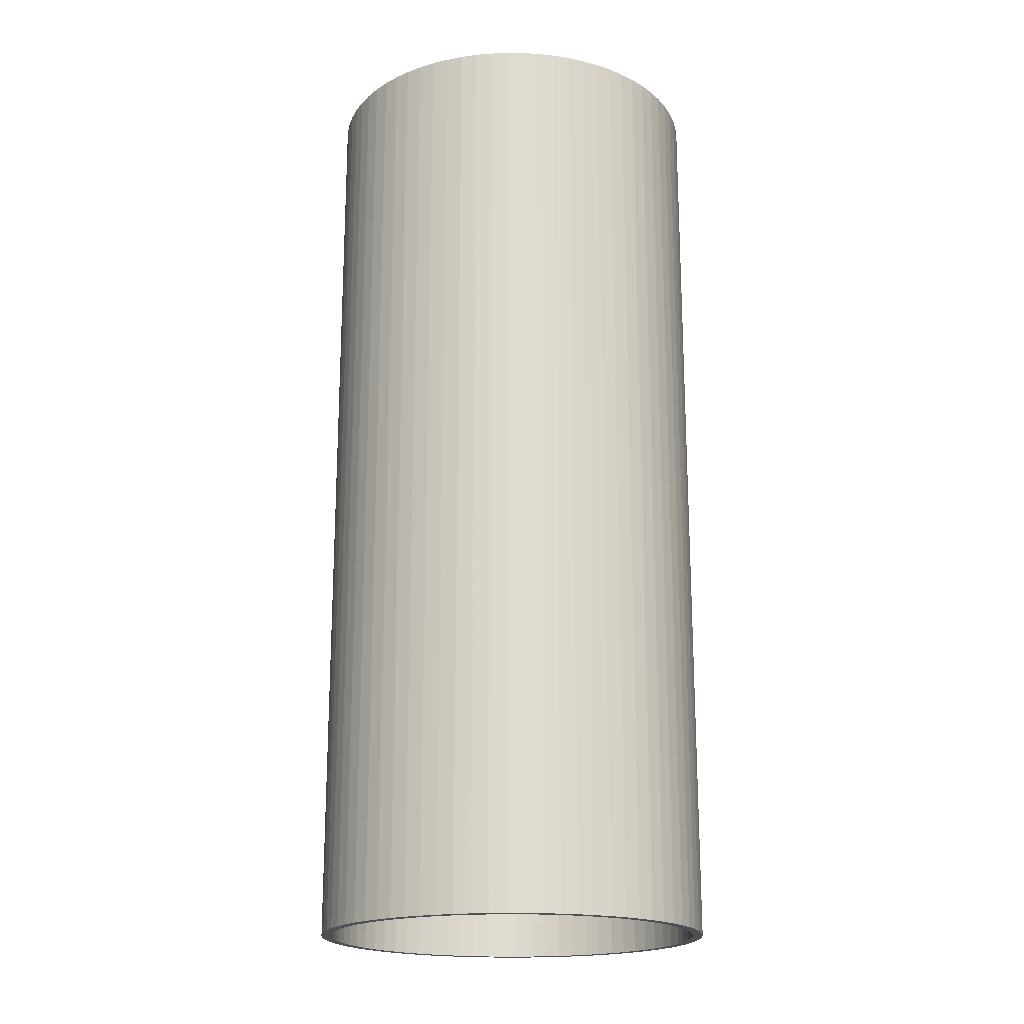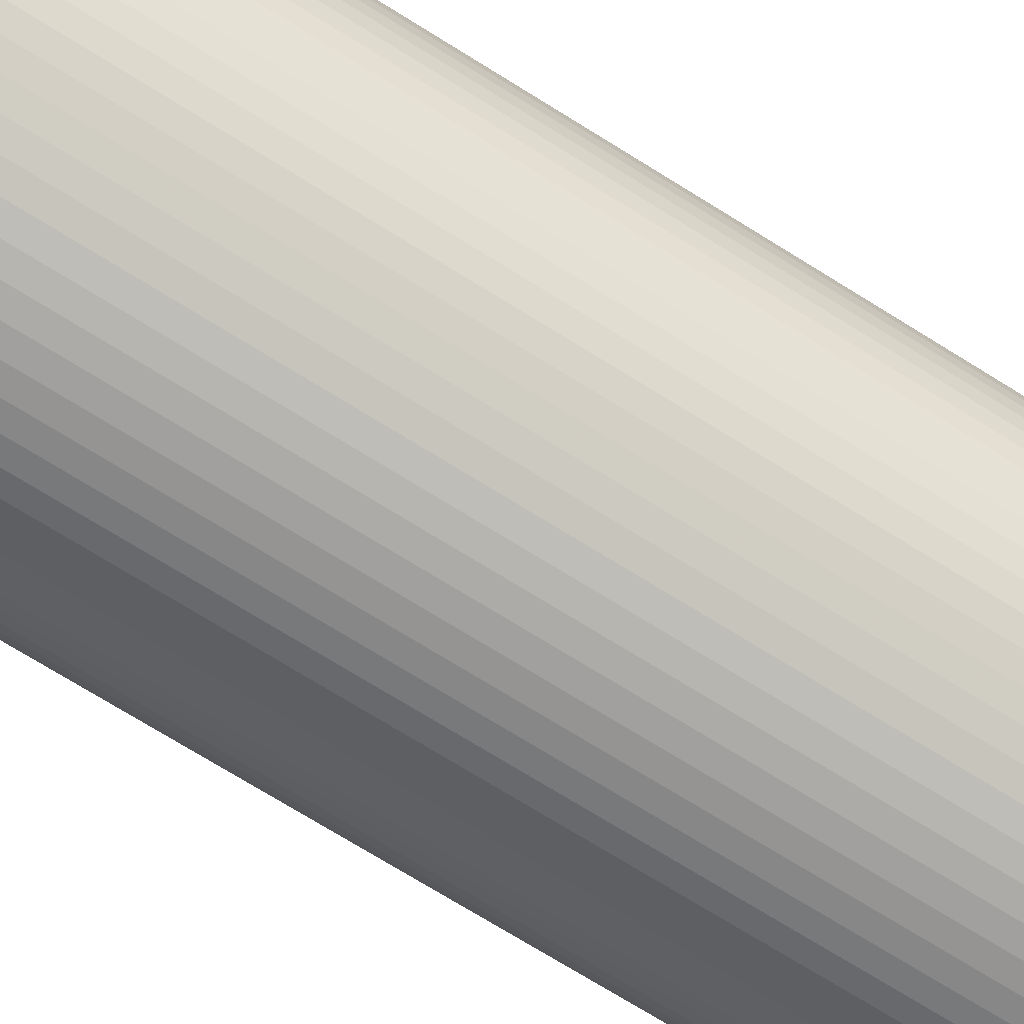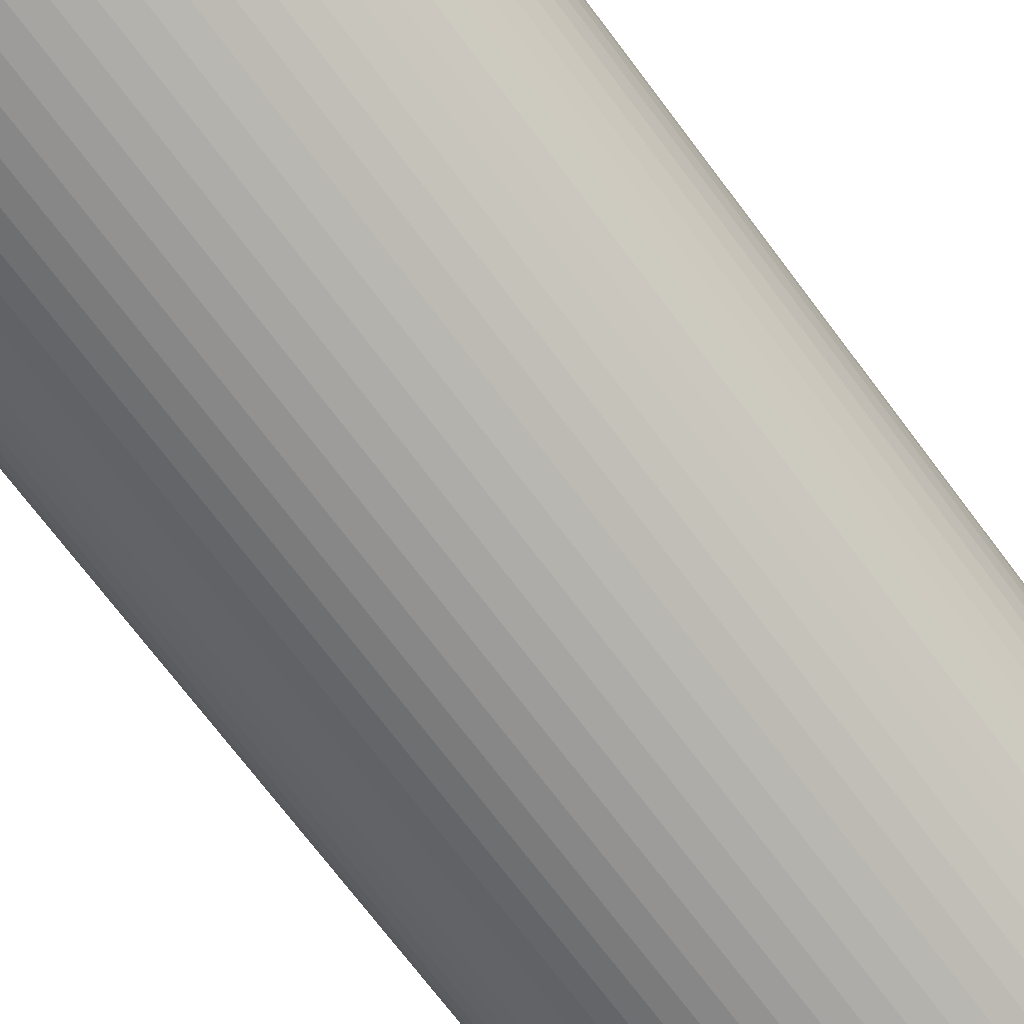
<metadata>
{"format":"obj","ext":"obj","renderer":"f3d","projection":"perspective","resolution":1024,"background":"white","views":[{"elev":-19.3,"azim":-8.6,"up":"+Z"},{"elev":-74.1,"azim":-121.7,"up":"+Y"},{"elev":-71.9,"azim":36.9,"up":"+Y"}]}
</metadata>
<code>
v -578.7 -7.087e-14 -1374
v -576.5 -50.44 -1374
v -569.9 -100.5 -1374
v -559 -149.8 -1374
v -543.8 -197.9 -1374
v -524.5 -244.6 -1374
v -501.2 -289.3 -1374
v -474 -331.9 -1374
v -443.3 -372 -1374
v -409.2 -409.2 -1374
v -372 -443.3 -1374
v -331.9 -474 -1374
v -289.3 -501.2 -1374
v -244.6 -524.5 -1374
v -197.9 -543.8 -1374
v -149.8 -559 -1374
v -100.5 -569.9 -1374
v -50.44 -576.5 -1374
v 3.543e-14 -578.7 -1374
v 50.44 -576.5 -1374
v 100.5 -569.9 -1374
v 149.8 -559 -1374
v 197.9 -543.8 -1374
v 244.6 -524.5 -1374
v 289.3 -501.2 -1374
v 331.9 -474 -1374
v 372 -443.3 -1374
v 409.2 -409.2 -1374
v 443.3 -372 -1374
v 474 -331.9 -1374
v 501.2 -289.3 -1374
v 524.5 -244.6 -1374
v 543.8 -197.9 -1374
v 559 -149.8 -1374
v 569.9 -100.5 -1374
v 576.5 -50.44 -1374
v 578.7 0 -1374
v 576.5 50.44 -1374
v 569.9 100.5 -1374
v 559 149.8 -1374
v 543.8 197.9 -1374
v 524.5 244.6 -1374
v 501.2 289.3 -1374
v 474 331.9 -1374
v 443.3 372 -1374
v 409.2 409.2 -1374
v 372 443.3 -1374
v 331.9 474 -1374
v 289.3 501.2 -1374
v 244.6 524.5 -1374
v 197.9 543.8 -1374
v 149.8 559 -1374
v 100.5 569.9 -1374
v 50.44 576.5 -1374
v 3.543e-14 578.7 -1374
v -50.44 576.5 -1374
v -100.5 569.9 -1374
v -149.8 559 -1374
v -197.9 543.8 -1374
v -244.6 524.5 -1374
v -289.3 501.2 -1374
v -331.9 474 -1374
v -372 443.3 -1374
v -409.2 409.2 -1374
v -443.3 372 -1374
v -474 331.9 -1374
v -501.2 289.3 -1374
v -524.5 244.6 -1374
v -543.8 197.9 -1374
v -559 149.8 -1374
v -569.9 100.5 -1374
v -576.5 50.44 -1374
v -549.5 -6.729e-14 -1374
v -547.4 -47.89 -1374
v -541.1 -95.42 -1374
v -530.8 -142.2 -1374
v -516.3 -187.9 -1374
v -498 -232.2 -1374
v -475.9 -274.7 -1374
v -450.1 -315.2 -1374
v -420.9 -353.2 -1374
v -388.5 -388.5 -1374
v -353.2 -420.9 -1374
v -315.2 -450.1 -1374
v -274.7 -475.9 -1374
v -232.2 -498 -1374
v -187.9 -516.3 -1374
v -142.2 -530.8 -1374
v -95.42 -541.1 -1374
v -47.89 -547.4 -1374
v 3.365e-14 -549.5 -1374
v 47.89 -547.4 -1374
v 95.42 -541.1 -1374
v 142.2 -530.8 -1374
v 187.9 -516.3 -1374
v 232.2 -498 -1374
v 274.7 -475.9 -1374
v 315.2 -450.1 -1374
v 353.2 -420.9 -1374
v 388.5 -388.5 -1374
v 420.9 -353.2 -1374
v 450.1 -315.2 -1374
v 475.9 -274.7 -1374
v 498 -232.2 -1374
v 516.3 -187.9 -1374
v 530.8 -142.2 -1374
v 541.1 -95.42 -1374
v 547.4 -47.89 -1374
v 549.5 0 -1374
v 547.4 47.89 -1374
v 541.1 95.42 -1374
v 530.8 142.2 -1374
v 516.3 187.9 -1374
v 498 232.2 -1374
v 475.9 274.7 -1374
v 450.1 315.2 -1374
v 420.9 353.2 -1374
v 388.5 388.5 -1374
v 353.2 420.9 -1374
v 315.2 450.1 -1374
v 274.7 475.9 -1374
v 232.2 498 -1374
v 187.9 516.3 -1374
v 142.2 530.8 -1374
v 95.42 541.1 -1374
v 47.89 547.4 -1374
v 3.365e-14 549.5 -1374
v -47.89 547.4 -1374
v -95.42 541.1 -1374
v -142.2 530.8 -1374
v -187.9 516.3 -1374
v -232.2 498 -1374
v -274.7 475.9 -1374
v -315.2 450.1 -1374
v -353.2 420.9 -1374
v -388.5 388.5 -1374
v -420.9 353.2 -1374
v -450.1 315.2 -1374
v -475.9 274.7 -1374
v -498 232.2 -1374
v -516.3 187.9 -1374
v -530.8 142.2 -1374
v -541.1 95.42 -1374
v -547.4 47.89 -1374
v -578.7 -7.087e-14 1374
v -576.5 -50.44 1374
v -569.9 -100.5 1374
v -559 -149.8 1374
v -543.8 -197.9 1374
v -524.5 -244.6 1374
v -501.2 -289.3 1374
v -474 -331.9 1374
v -443.3 -372 1374
v -409.2 -409.2 1374
v -372 -443.3 1374
v -331.9 -474 1374
v -289.3 -501.2 1374
v -244.6 -524.5 1374
v -197.9 -543.8 1374
v -149.8 -559 1374
v -100.5 -569.9 1374
v -50.44 -576.5 1374
v 3.543e-14 -578.7 1374
v 50.44 -576.5 1374
v 100.5 -569.9 1374
v 149.8 -559 1374
v 197.9 -543.8 1374
v 244.6 -524.5 1374
v 289.3 -501.2 1374
v 331.9 -474 1374
v 372 -443.3 1374
v 409.2 -409.2 1374
v 443.3 -372 1374
v 474 -331.9 1374
v 501.2 -289.3 1374
v 524.5 -244.6 1374
v 543.8 -197.9 1374
v 559 -149.8 1374
v 569.9 -100.5 1374
v 576.5 -50.44 1374
v 578.7 0 1374
v 576.5 50.44 1374
v 569.9 100.5 1374
v 559 149.8 1374
v 543.8 197.9 1374
v 524.5 244.6 1374
v 501.2 289.3 1374
v 474 331.9 1374
v 443.3 372 1374
v 409.2 409.2 1374
v 372 443.3 1374
v 331.9 474 1374
v 289.3 501.2 1374
v 244.6 524.5 1374
v 197.9 543.8 1374
v 149.8 559 1374
v 100.5 569.9 1374
v 50.44 576.5 1374
v 3.543e-14 578.7 1374
v -50.44 576.5 1374
v -100.5 569.9 1374
v -149.8 559 1374
v -197.9 543.8 1374
v -244.6 524.5 1374
v -289.3 501.2 1374
v -331.9 474 1374
v -372 443.3 1374
v -409.2 409.2 1374
v -443.3 372 1374
v -474 331.9 1374
v -501.2 289.3 1374
v -524.5 244.6 1374
v -543.8 197.9 1374
v -559 149.8 1374
v -569.9 100.5 1374
v -576.5 50.44 1374
v -549.5 -6.729e-14 1374
v -547.4 -47.89 1374
v -541.1 -95.42 1374
v -530.8 -142.2 1374
v -516.3 -187.9 1374
v -498 -232.2 1374
v -475.9 -274.7 1374
v -450.1 -315.2 1374
v -420.9 -353.2 1374
v -388.5 -388.5 1374
v -353.2 -420.9 1374
v -315.2 -450.1 1374
v -274.7 -475.9 1374
v -232.2 -498 1374
v -187.9 -516.3 1374
v -142.2 -530.8 1374
v -95.42 -541.1 1374
v -47.89 -547.4 1374
v 3.365e-14 -549.5 1374
v 47.89 -547.4 1374
v 95.42 -541.1 1374
v 142.2 -530.8 1374
v 187.9 -516.3 1374
v 232.2 -498 1374
v 274.7 -475.9 1374
v 315.2 -450.1 1374
v 353.2 -420.9 1374
v 388.5 -388.5 1374
v 420.9 -353.2 1374
v 450.1 -315.2 1374
v 475.9 -274.7 1374
v 498 -232.2 1374
v 516.3 -187.9 1374
v 530.8 -142.2 1374
v 541.1 -95.42 1374
v 547.4 -47.89 1374
v 549.5 0 1374
v 547.4 47.89 1374
v 541.1 95.42 1374
v 530.8 142.2 1374
v 516.3 187.9 1374
v 498 232.2 1374
v 475.9 274.7 1374
v 450.1 315.2 1374
v 420.9 353.2 1374
v 388.5 388.5 1374
v 353.2 420.9 1374
v 315.2 450.1 1374
v 274.7 475.9 1374
v 232.2 498 1374
v 187.9 516.3 1374
v 142.2 530.8 1374
v 95.42 541.1 1374
v 47.89 547.4 1374
v 3.365e-14 549.5 1374
v -47.89 547.4 1374
v -95.42 541.1 1374
v -142.2 530.8 1374
v -187.9 516.3 1374
v -232.2 498 1374
v -274.7 475.9 1374
v -315.2 450.1 1374
v -353.2 420.9 1374
v -388.5 388.5 1374
v -420.9 353.2 1374
v -450.1 315.2 1374
v -475.9 274.7 1374
v -498 232.2 1374
v -516.3 187.9 1374
v -530.8 142.2 1374
v -541.1 95.42 1374
v -547.4 47.89 1374
v -578.7 -7.087e-14 -1374
v -576.5 -50.44 -1374
v -569.9 -100.5 -1374
v -559 -149.8 -1374
v -543.8 -197.9 -1374
v -524.5 -244.6 -1374
v -501.2 -289.3 -1374
v -474 -331.9 -1374
v -443.3 -372 -1374
v -409.2 -409.2 -1374
v -372 -443.3 -1374
v -331.9 -474 -1374
v -289.3 -501.2 -1374
v -244.6 -524.5 -1374
v -197.9 -543.8 -1374
v -149.8 -559 -1374
v -100.5 -569.9 -1374
v -50.44 -576.5 -1374
v 3.543e-14 -578.7 -1374
v 50.44 -576.5 -1374
v 100.5 -569.9 -1374
v 149.8 -559 -1374
v 197.9 -543.8 -1374
v 244.6 -524.5 -1374
v 289.3 -501.2 -1374
v 331.9 -474 -1374
v 372 -443.3 -1374
v 409.2 -409.2 -1374
v 443.3 -372 -1374
v 474 -331.9 -1374
v 501.2 -289.3 -1374
v 524.5 -244.6 -1374
v 543.8 -197.9 -1374
v 559 -149.8 -1374
v 569.9 -100.5 -1374
v 576.5 -50.44 -1374
v 578.7 0 -1374
v 576.5 50.44 -1374
v 569.9 100.5 -1374
v 559 149.8 -1374
v 543.8 197.9 -1374
v 524.5 244.6 -1374
v 501.2 289.3 -1374
v 474 331.9 -1374
v 443.3 372 -1374
v 409.2 409.2 -1374
v 372 443.3 -1374
v 331.9 474 -1374
v 289.3 501.2 -1374
v 244.6 524.5 -1374
v 197.9 543.8 -1374
v 149.8 559 -1374
v 100.5 569.9 -1374
v 50.44 576.5 -1374
v 3.543e-14 578.7 -1374
v -50.44 576.5 -1374
v -100.5 569.9 -1374
v -149.8 559 -1374
v -197.9 543.8 -1374
v -244.6 524.5 -1374
v -289.3 501.2 -1374
v -331.9 474 -1374
v -372 443.3 -1374
v -409.2 409.2 -1374
v -443.3 372 -1374
v -474 331.9 -1374
v -501.2 289.3 -1374
v -524.5 244.6 -1374
v -543.8 197.9 -1374
v -559 149.8 -1374
v -569.9 100.5 -1374
v -576.5 50.44 -1374
v -578.7 -7.087e-14 1374
v -576.5 -50.44 1374
v -569.9 -100.5 1374
v -559 -149.8 1374
v -543.8 -197.9 1374
v -524.5 -244.6 1374
v -501.2 -289.3 1374
v -474 -331.9 1374
v -443.3 -372 1374
v -409.2 -409.2 1374
v -372 -443.3 1374
v -331.9 -474 1374
v -289.3 -501.2 1374
v -244.6 -524.5 1374
v -197.9 -543.8 1374
v -149.8 -559 1374
v -100.5 -569.9 1374
v -50.44 -576.5 1374
v 3.543e-14 -578.7 1374
v 50.44 -576.5 1374
v 100.5 -569.9 1374
v 149.8 -559 1374
v 197.9 -543.8 1374
v 244.6 -524.5 1374
v 289.3 -501.2 1374
v 331.9 -474 1374
v 372 -443.3 1374
v 409.2 -409.2 1374
v 443.3 -372 1374
v 474 -331.9 1374
v 501.2 -289.3 1374
v 524.5 -244.6 1374
v 543.8 -197.9 1374
v 559 -149.8 1374
v 569.9 -100.5 1374
v 576.5 -50.44 1374
v 578.7 0 1374
v 576.5 50.44 1374
v 569.9 100.5 1374
v 559 149.8 1374
v 543.8 197.9 1374
v 524.5 244.6 1374
v 501.2 289.3 1374
v 474 331.9 1374
v 443.3 372 1374
v 409.2 409.2 1374
v 372 443.3 1374
v 331.9 474 1374
v 289.3 501.2 1374
v 244.6 524.5 1374
v 197.9 543.8 1374
v 149.8 559 1374
v 100.5 569.9 1374
v 50.44 576.5 1374
v 3.543e-14 578.7 1374
v -50.44 576.5 1374
v -100.5 569.9 1374
v -149.8 559 1374
v -197.9 543.8 1374
v -244.6 524.5 1374
v -289.3 501.2 1374
v -331.9 474 1374
v -372 443.3 1374
v -409.2 409.2 1374
v -443.3 372 1374
v -474 331.9 1374
v -501.2 289.3 1374
v -524.5 244.6 1374
v -543.8 197.9 1374
v -559 149.8 1374
v -569.9 100.5 1374
v -576.5 50.44 1374
v -549.5 -6.729e-14 -1374
v -547.4 -47.89 -1374
v -541.1 -95.42 -1374
v -530.8 -142.2 -1374
v -516.3 -187.9 -1374
v -498 -232.2 -1374
v -475.9 -274.7 -1374
v -450.1 -315.2 -1374
v -420.9 -353.2 -1374
v -388.5 -388.5 -1374
v -353.2 -420.9 -1374
v -315.2 -450.1 -1374
v -274.7 -475.9 -1374
v -232.2 -498 -1374
v -187.9 -516.3 -1374
v -142.2 -530.8 -1374
v -95.42 -541.1 -1374
v -47.89 -547.4 -1374
v 3.365e-14 -549.5 -1374
v 47.89 -547.4 -1374
v 95.42 -541.1 -1374
v 142.2 -530.8 -1374
v 187.9 -516.3 -1374
v 232.2 -498 -1374
v 274.7 -475.9 -1374
v 315.2 -450.1 -1374
v 353.2 -420.9 -1374
v 388.5 -388.5 -1374
v 420.9 -353.2 -1374
v 450.1 -315.2 -1374
v 475.9 -274.7 -1374
v 498 -232.2 -1374
v 516.3 -187.9 -1374
v 530.8 -142.2 -1374
v 541.1 -95.42 -1374
v 547.4 -47.89 -1374
v 549.5 0 -1374
v 547.4 47.89 -1374
v 541.1 95.42 -1374
v 530.8 142.2 -1374
v 516.3 187.9 -1374
v 498 232.2 -1374
v 475.9 274.7 -1374
v 450.1 315.2 -1374
v 420.9 353.2 -1374
v 388.5 388.5 -1374
v 353.2 420.9 -1374
v 315.2 450.1 -1374
v 274.7 475.9 -1374
v 232.2 498 -1374
v 187.9 516.3 -1374
v 142.2 530.8 -1374
v 95.42 541.1 -1374
v 47.89 547.4 -1374
v 3.365e-14 549.5 -1374
v -47.89 547.4 -1374
v -95.42 541.1 -1374
v -142.2 530.8 -1374
v -187.9 516.3 -1374
v -232.2 498 -1374
v -274.7 475.9 -1374
v -315.2 450.1 -1374
v -353.2 420.9 -1374
v -388.5 388.5 -1374
v -420.9 353.2 -1374
v -450.1 315.2 -1374
v -475.9 274.7 -1374
v -498 232.2 -1374
v -516.3 187.9 -1374
v -530.8 142.2 -1374
v -541.1 95.42 -1374
v -547.4 47.89 -1374
v -549.5 -6.729e-14 1374
v -547.4 -47.89 1374
v -541.1 -95.42 1374
v -530.8 -142.2 1374
v -516.3 -187.9 1374
v -498 -232.2 1374
v -475.9 -274.7 1374
v -450.1 -315.2 1374
v -420.9 -353.2 1374
v -388.5 -388.5 1374
v -353.2 -420.9 1374
v -315.2 -450.1 1374
v -274.7 -475.9 1374
v -232.2 -498 1374
v -187.9 -516.3 1374
v -142.2 -530.8 1374
v -95.42 -541.1 1374
v -47.89 -547.4 1374
v 3.365e-14 -549.5 1374
v 47.89 -547.4 1374
v 95.42 -541.1 1374
v 142.2 -530.8 1374
v 187.9 -516.3 1374
v 232.2 -498 1374
v 274.7 -475.9 1374
v 315.2 -450.1 1374
v 353.2 -420.9 1374
v 388.5 -388.5 1374
v 420.9 -353.2 1374
v 450.1 -315.2 1374
v 475.9 -274.7 1374
v 498 -232.2 1374
v 516.3 -187.9 1374
v 530.8 -142.2 1374
v 541.1 -95.42 1374
v 547.4 -47.89 1374
v 549.5 0 1374
v 547.4 47.89 1374
v 541.1 95.42 1374
v 530.8 142.2 1374
v 516.3 187.9 1374
v 498 232.2 1374
v 475.9 274.7 1374
v 450.1 315.2 1374
v 420.9 353.2 1374
v 388.5 388.5 1374
v 353.2 420.9 1374
v 315.2 450.1 1374
v 274.7 475.9 1374
v 232.2 498 1374
v 187.9 516.3 1374
v 142.2 530.8 1374
v 95.42 541.1 1374
v 47.89 547.4 1374
v 3.365e-14 549.5 1374
v -47.89 547.4 1374
v -95.42 541.1 1374
v -142.2 530.8 1374
v -187.9 516.3 1374
v -232.2 498 1374
v -274.7 475.9 1374
v -315.2 450.1 1374
v -353.2 420.9 1374
v -388.5 388.5 1374
v -420.9 353.2 1374
v -450.1 315.2 1374
v -475.9 274.7 1374
v -498 232.2 1374
v -516.3 187.9 1374
v -530.8 142.2 1374
v -541.1 95.42 1374
v -547.4 47.89 1374
f 1 2 74 73
f 2 3 75 74
f 3 4 76 75
f 4 5 77 76
f 5 6 78 77
f 6 7 79 78
f 7 8 80 79
f 8 9 81 80
f 9 10 82 81
f 10 11 83 82
f 11 12 84 83
f 12 13 85 84
f 13 14 86 85
f 14 15 87 86
f 15 16 88 87
f 16 17 89 88
f 17 18 90 89
f 18 19 91 90
f 19 20 92 91
f 20 21 93 92
f 21 22 94 93
f 22 23 95 94
f 23 24 96 95
f 24 25 97 96
f 25 26 98 97
f 26 27 99 98
f 27 28 100 99
f 28 29 101 100
f 29 30 102 101
f 30 31 103 102
f 31 32 104 103
f 32 33 105 104
f 33 34 106 105
f 34 35 107 106
f 35 36 108 107
f 36 37 109 108
f 37 38 110 109
f 38 39 111 110
f 39 40 112 111
f 40 41 113 112
f 41 42 114 113
f 42 43 115 114
f 43 44 116 115
f 44 45 117 116
f 45 46 118 117
f 46 47 119 118
f 47 48 120 119
f 48 49 121 120
f 49 50 122 121
f 50 51 123 122
f 51 52 124 123
f 52 53 125 124
f 53 54 126 125
f 54 55 127 126
f 55 56 128 127
f 56 57 129 128
f 57 58 130 129
f 58 59 131 130
f 59 60 132 131
f 60 61 133 132
f 61 62 134 133
f 62 63 135 134
f 63 64 136 135
f 64 65 137 136
f 65 66 138 137
f 66 67 139 138
f 67 68 140 139
f 68 69 141 140
f 69 70 142 141
f 70 71 143 142
f 71 72 144 143
f 72 1 73 144
f 145 146 218 217
f 146 147 219 218
f 147 148 220 219
f 148 149 221 220
f 149 150 222 221
f 150 151 223 222
f 151 152 224 223
f 152 153 225 224
f 153 154 226 225
f 154 155 227 226
f 155 156 228 227
f 156 157 229 228
f 157 158 230 229
f 158 159 231 230
f 159 160 232 231
f 160 161 233 232
f 161 162 234 233
f 162 163 235 234
f 163 164 236 235
f 164 165 237 236
f 165 166 238 237
f 166 167 239 238
f 167 168 240 239
f 168 169 241 240
f 169 170 242 241
f 170 171 243 242
f 171 172 244 243
f 172 173 245 244
f 173 174 246 245
f 174 175 247 246
f 175 176 248 247
f 176 177 249 248
f 177 178 250 249
f 178 179 251 250
f 179 180 252 251
f 180 181 253 252
f 181 182 254 253
f 182 183 255 254
f 183 184 256 255
f 184 185 257 256
f 185 186 258 257
f 186 187 259 258
f 187 188 260 259
f 188 189 261 260
f 189 190 262 261
f 190 191 263 262
f 191 192 264 263
f 192 193 265 264
f 193 194 266 265
f 194 195 267 266
f 195 196 268 267
f 196 197 269 268
f 197 198 270 269
f 198 199 271 270
f 199 200 272 271
f 200 201 273 272
f 201 202 274 273
f 202 203 275 274
f 203 204 276 275
f 204 205 277 276
f 205 206 278 277
f 206 207 279 278
f 207 208 280 279
f 208 209 281 280
f 209 210 282 281
f 210 211 283 282
f 211 212 284 283
f 212 213 285 284
f 213 214 286 285
f 214 215 287 286
f 215 216 288 287
f 216 145 217 288
f 289 290 362 361
f 290 291 363 362
f 291 292 364 363
f 292 293 365 364
f 293 294 366 365
f 294 295 367 366
f 295 296 368 367
f 296 297 369 368
f 297 298 370 369
f 298 299 371 370
f 299 300 372 371
f 300 301 373 372
f 301 302 374 373
f 302 303 375 374
f 303 304 376 375
f 304 305 377 376
f 305 306 378 377
f 306 307 379 378
f 307 308 380 379
f 308 309 381 380
f 309 310 382 381
f 310 311 383 382
f 311 312 384 383
f 312 313 385 384
f 313 314 386 385
f 314 315 387 386
f 315 316 388 387
f 316 317 389 388
f 317 318 390 389
f 318 319 391 390
f 319 320 392 391
f 320 321 393 392
f 321 322 394 393
f 322 323 395 394
f 323 324 396 395
f 324 325 397 396
f 325 326 398 397
f 326 327 399 398
f 327 328 400 399
f 328 329 401 400
f 329 330 402 401
f 330 331 403 402
f 331 332 404 403
f 332 333 405 404
f 333 334 406 405
f 334 335 407 406
f 335 336 408 407
f 336 337 409 408
f 337 338 410 409
f 338 339 411 410
f 339 340 412 411
f 340 341 413 412
f 341 342 414 413
f 342 343 415 414
f 343 344 416 415
f 344 345 417 416
f 345 346 418 417
f 346 347 419 418
f 347 348 420 419
f 348 349 421 420
f 349 350 422 421
f 350 351 423 422
f 351 352 424 423
f 352 353 425 424
f 353 354 426 425
f 354 355 427 426
f 355 356 428 427
f 356 357 429 428
f 357 358 430 429
f 358 359 431 430
f 359 360 432 431
f 360 289 361 432
f 433 434 506 505
f 434 435 507 506
f 435 436 508 507
f 436 437 509 508
f 437 438 510 509
f 438 439 511 510
f 439 440 512 511
f 440 441 513 512
f 441 442 514 513
f 442 443 515 514
f 443 444 516 515
f 444 445 517 516
f 445 446 518 517
f 446 447 519 518
f 447 448 520 519
f 448 449 521 520
f 449 450 522 521
f 450 451 523 522
f 451 452 524 523
f 452 453 525 524
f 453 454 526 525
f 454 455 527 526
f 455 456 528 527
f 456 457 529 528
f 457 458 530 529
f 458 459 531 530
f 459 460 532 531
f 460 461 533 532
f 461 462 534 533
f 462 463 535 534
f 463 464 536 535
f 464 465 537 536
f 465 466 538 537
f 466 467 539 538
f 467 468 540 539
f 468 469 541 540
f 469 470 542 541
f 470 471 543 542
f 471 472 544 543
f 472 473 545 544
f 473 474 546 545
f 474 475 547 546
f 475 476 548 547
f 476 477 549 548
f 477 478 550 549
f 478 479 551 550
f 479 480 552 551
f 480 481 553 552
f 481 482 554 553
f 482 483 555 554
f 483 484 556 555
f 484 485 557 556
f 485 486 558 557
f 486 487 559 558
f 487 488 560 559
f 488 489 561 560
f 489 490 562 561
f 490 491 563 562
f 491 492 564 563
f 492 493 565 564
f 493 494 566 565
f 494 495 567 566
f 495 496 568 567
f 496 497 569 568
f 497 498 570 569
f 498 499 571 570
f 499 500 572 571
f 500 501 573 572
f 501 502 574 573
f 502 503 575 574
f 503 504 576 575
f 504 433 505 576

</code>
